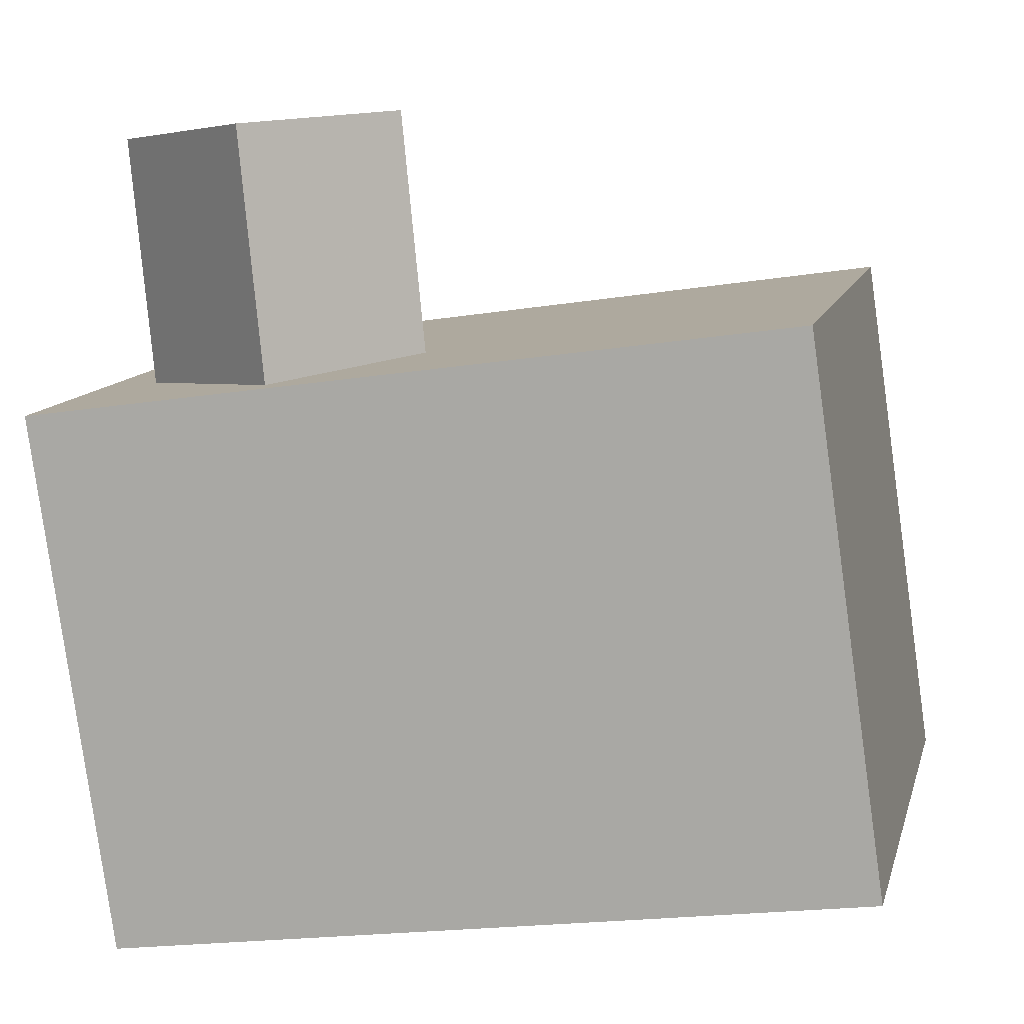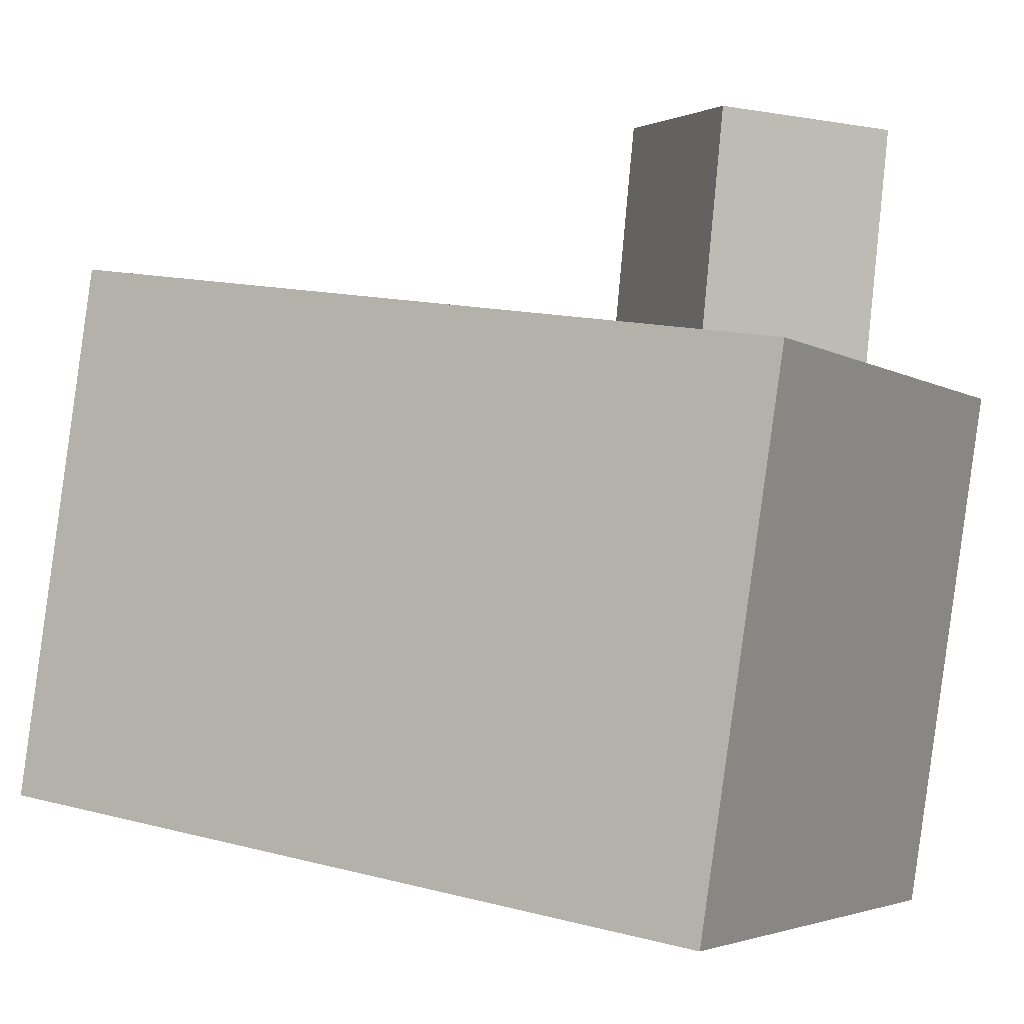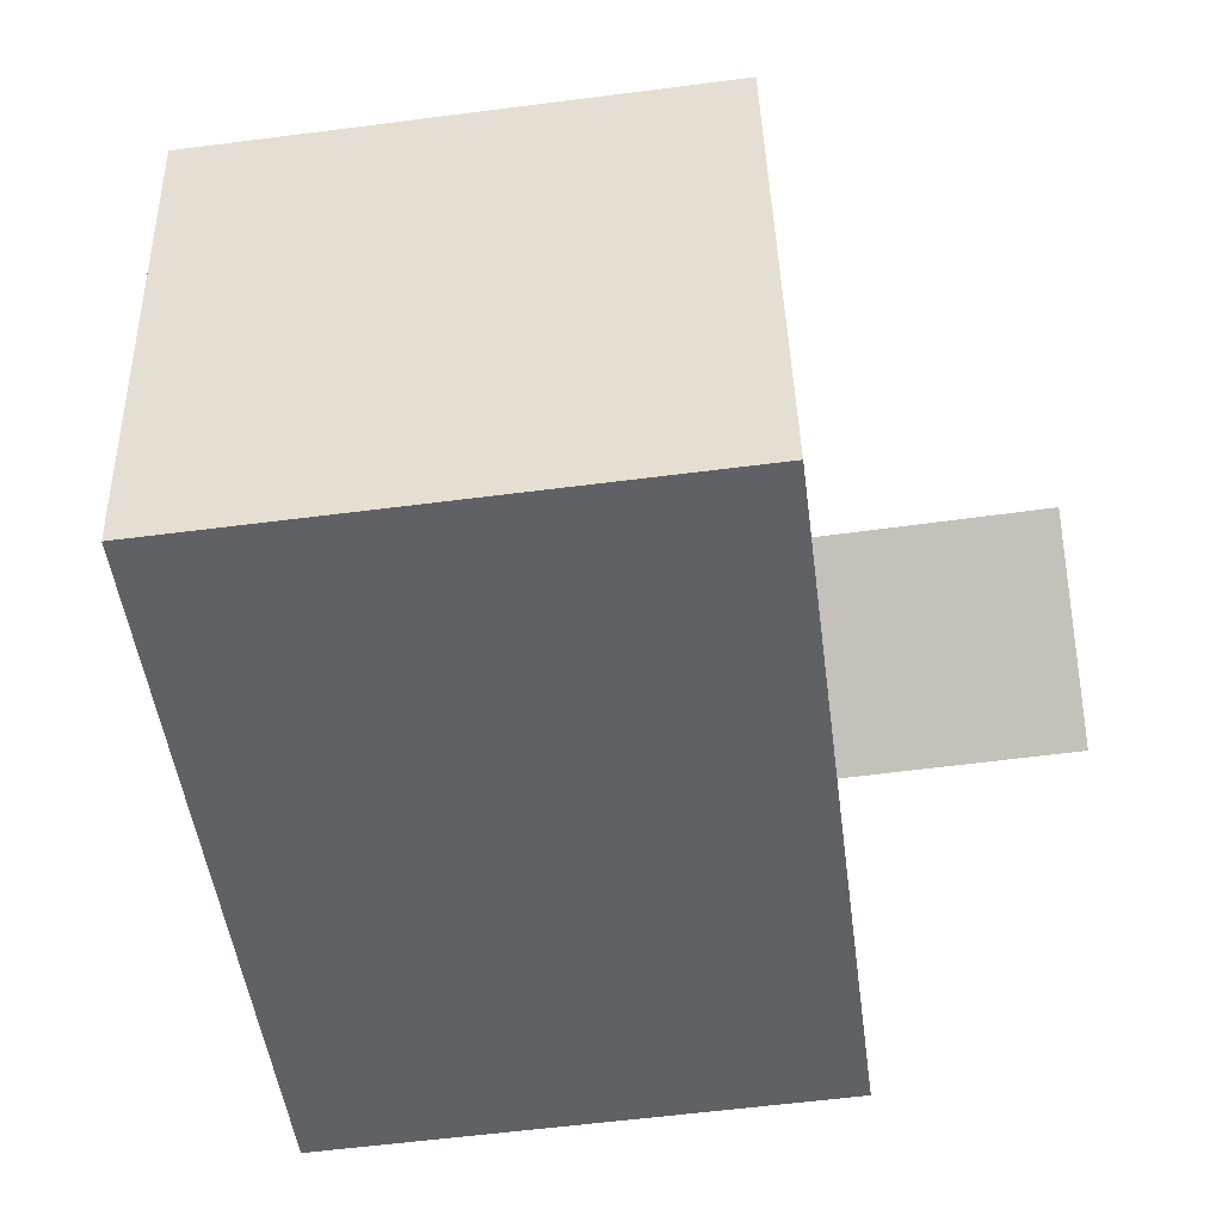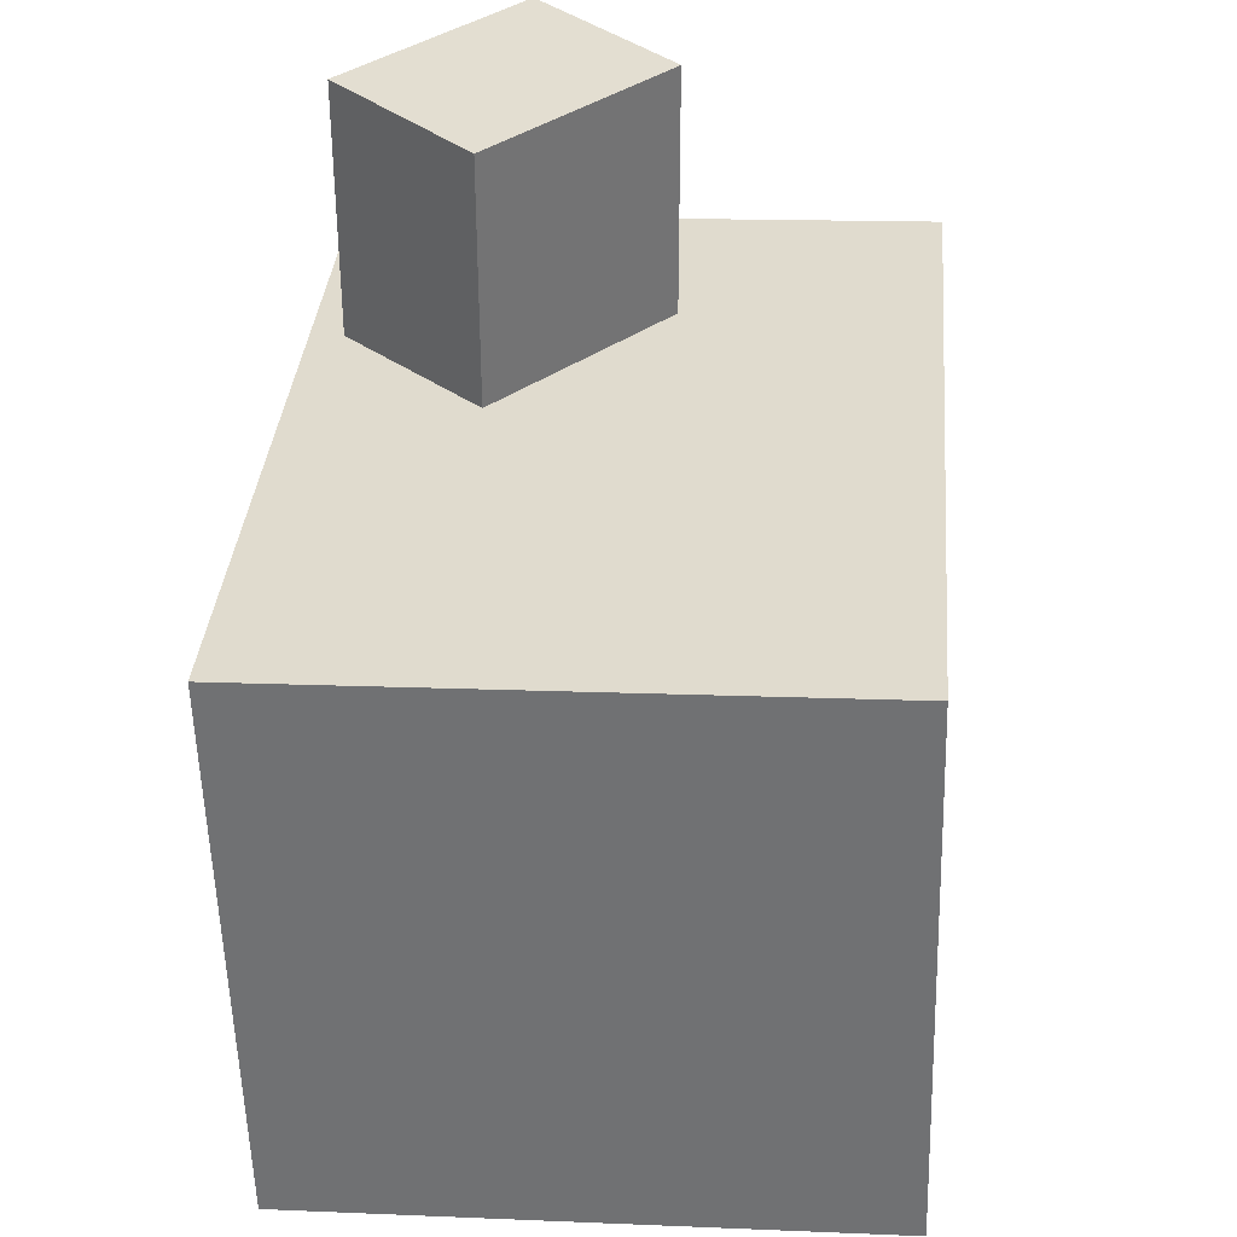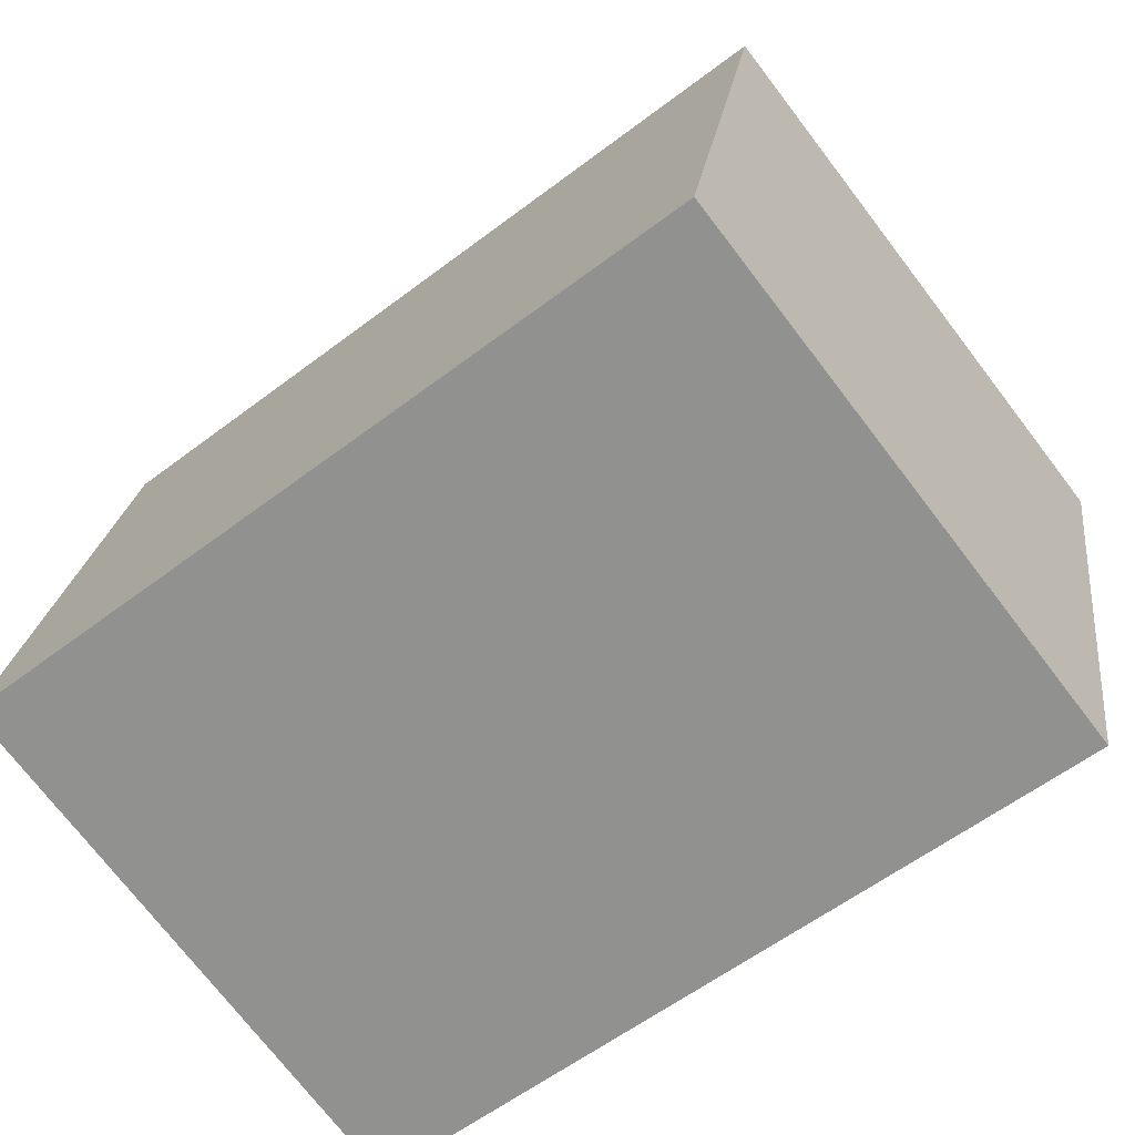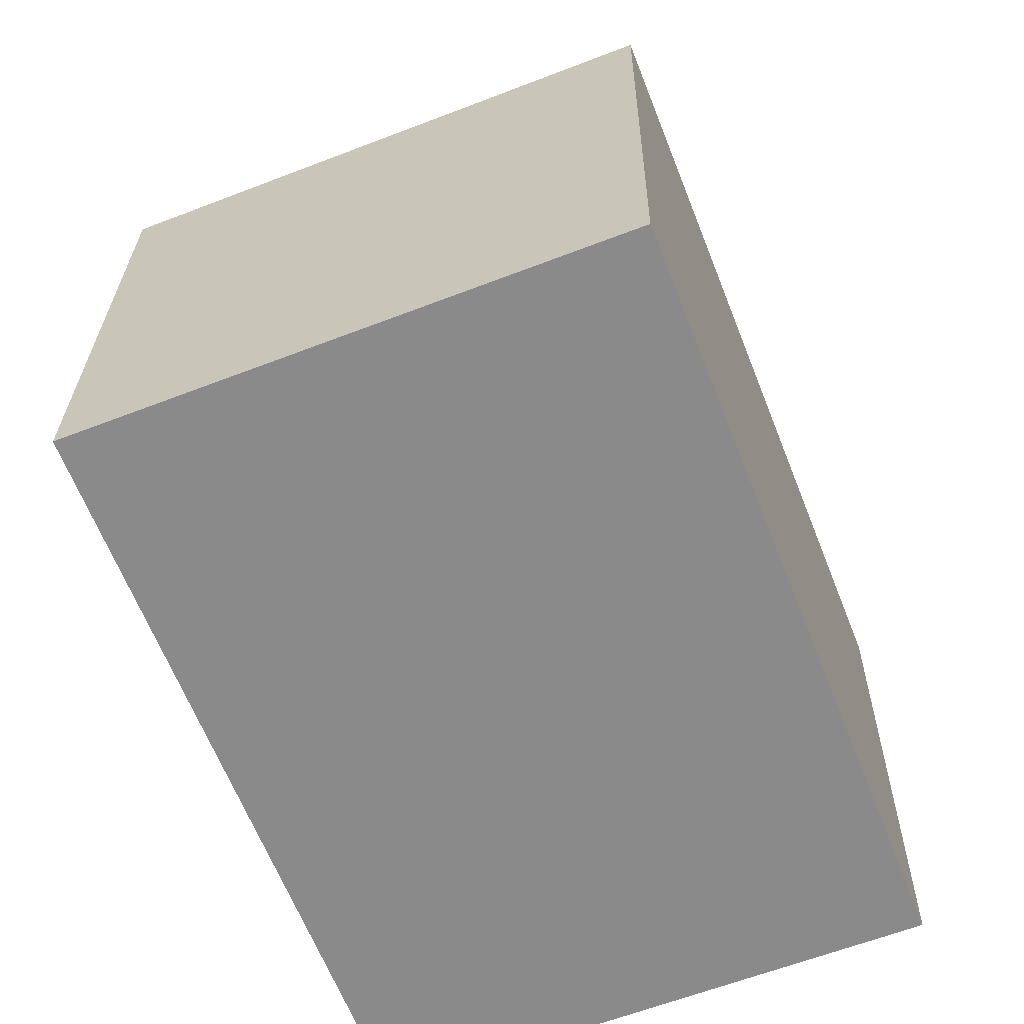
<metadata>
{"format":"obj","ext":"obj","renderer":"f3d","projection":"perspective","resolution":1024,"background":"white","views":[{"elev":8.8,"azim":10.5,"up":"+Y"},{"elev":-1.1,"azim":-154.5,"up":"+Y"},{"elev":-45.2,"azim":105.0,"up":"+Z"},{"elev":41.9,"azim":91.7,"up":"+Y"},{"elev":-70.1,"azim":-145.4,"up":"+Y"},{"elev":-55.6,"azim":108.5,"up":"+Y"}]}
</metadata>
<code>
v 0.1693 0.187 0.2045
v 0.1875 0.2015 -0.1604
v -0.3282 0.1201 0.1771
v -0.3101 0.1346 -0.1878
v 0.2173 -0.1652 0.1929
v 0.2354 -0.1507 -0.172
v -0.2802 -0.2321 0.1655
v -0.2621 -0.2176 -0.1994
f 1.0 7.0 5.0
f 1.0 3.0 7.0
f 1.0 4.0 3.0
f 1.0 2.0 4.0
f 3.0 8.0 7.0
f 3.0 4.0 8.0
f 5.0 7.0 8.0
f 5.0 8.0 6.0
f 1.0 5.0 6.0
f 1.0 6.0 2.0
f 2.0 6.0 8.0
f 2.0 8.0 4.0
v -0.08858 0.1468 0.0792
v -0.1961 0.1366 -0.02779
v -0.1048 0.3121 0.07984
v -0.2123 0.302 -0.02715
v -0.1732 0.1381 0.1651
v -0.2808 0.128 0.05811
v -0.1895 0.3035 0.1657
v -0.297 0.2933 0.05875
f 9.0 15.0 13.0
f 9.0 11.0 15.0
f 9.0 12.0 11.0
f 9.0 10.0 12.0
f 11.0 16.0 15.0
f 11.0 12.0 16.0
f 13.0 15.0 16.0
f 13.0 16.0 14.0
f 9.0 13.0 14.0
f 9.0 14.0 10.0
f 10.0 14.0 16.0
f 10.0 16.0 12.0

</code>
